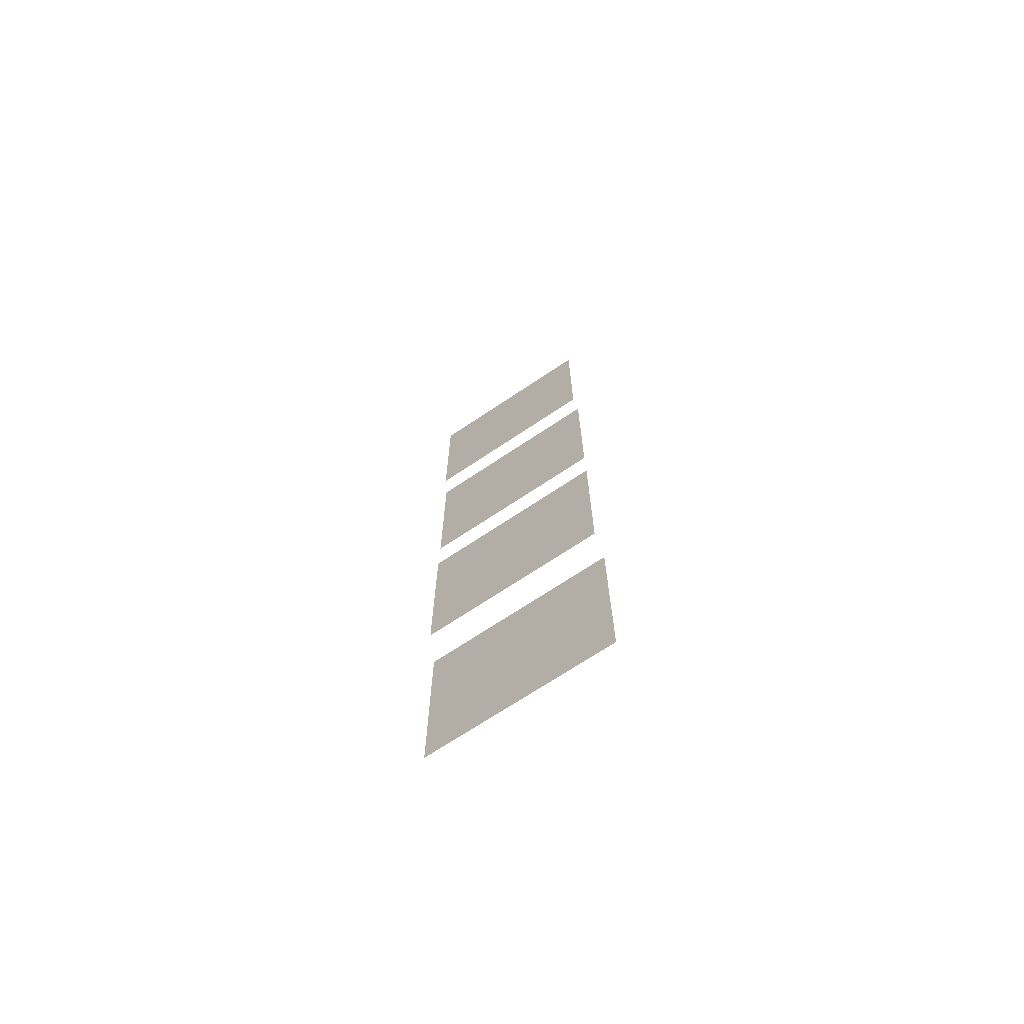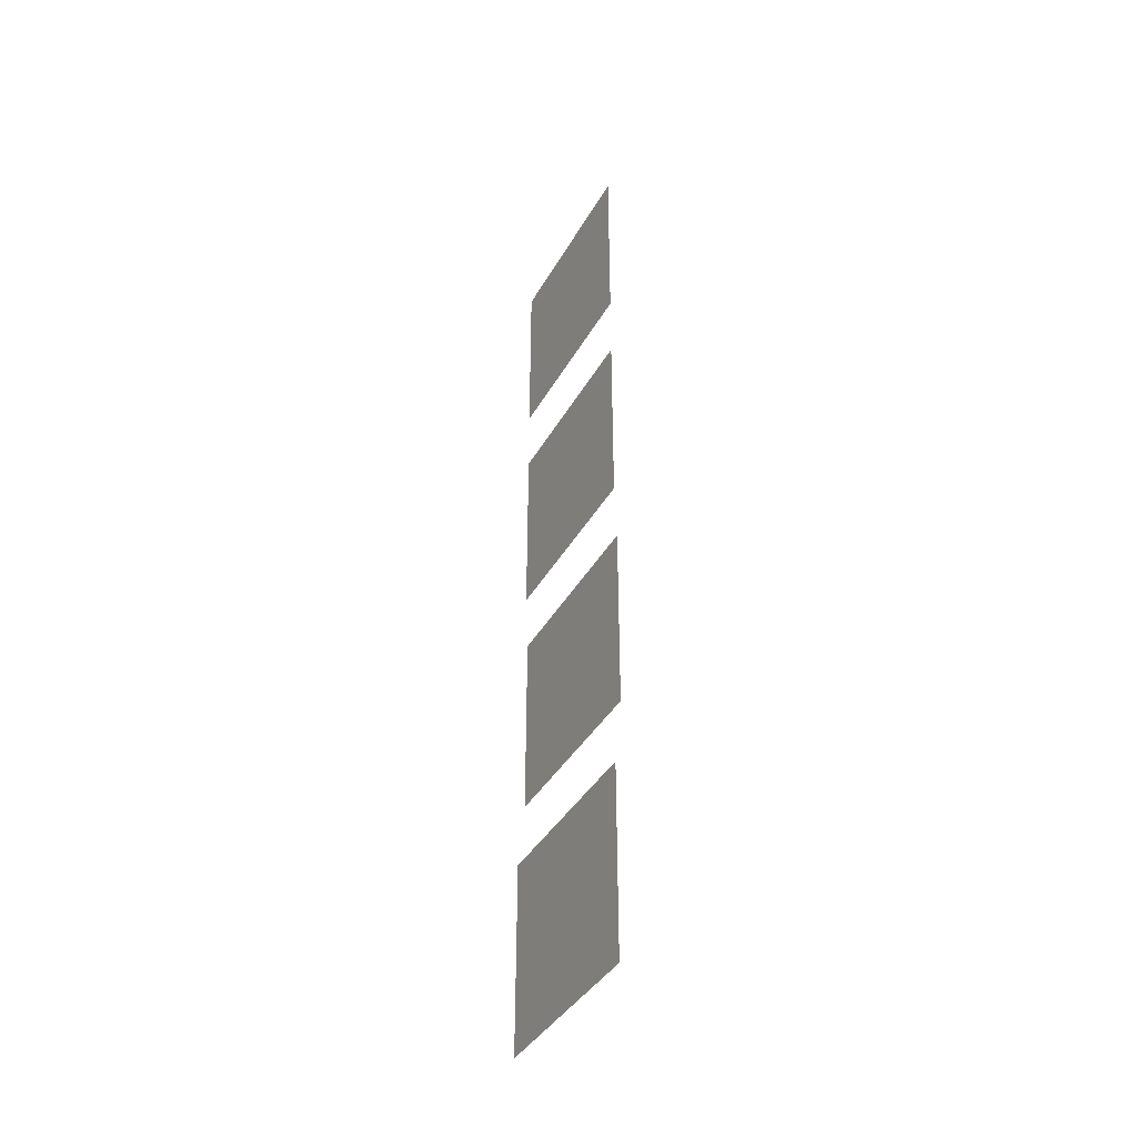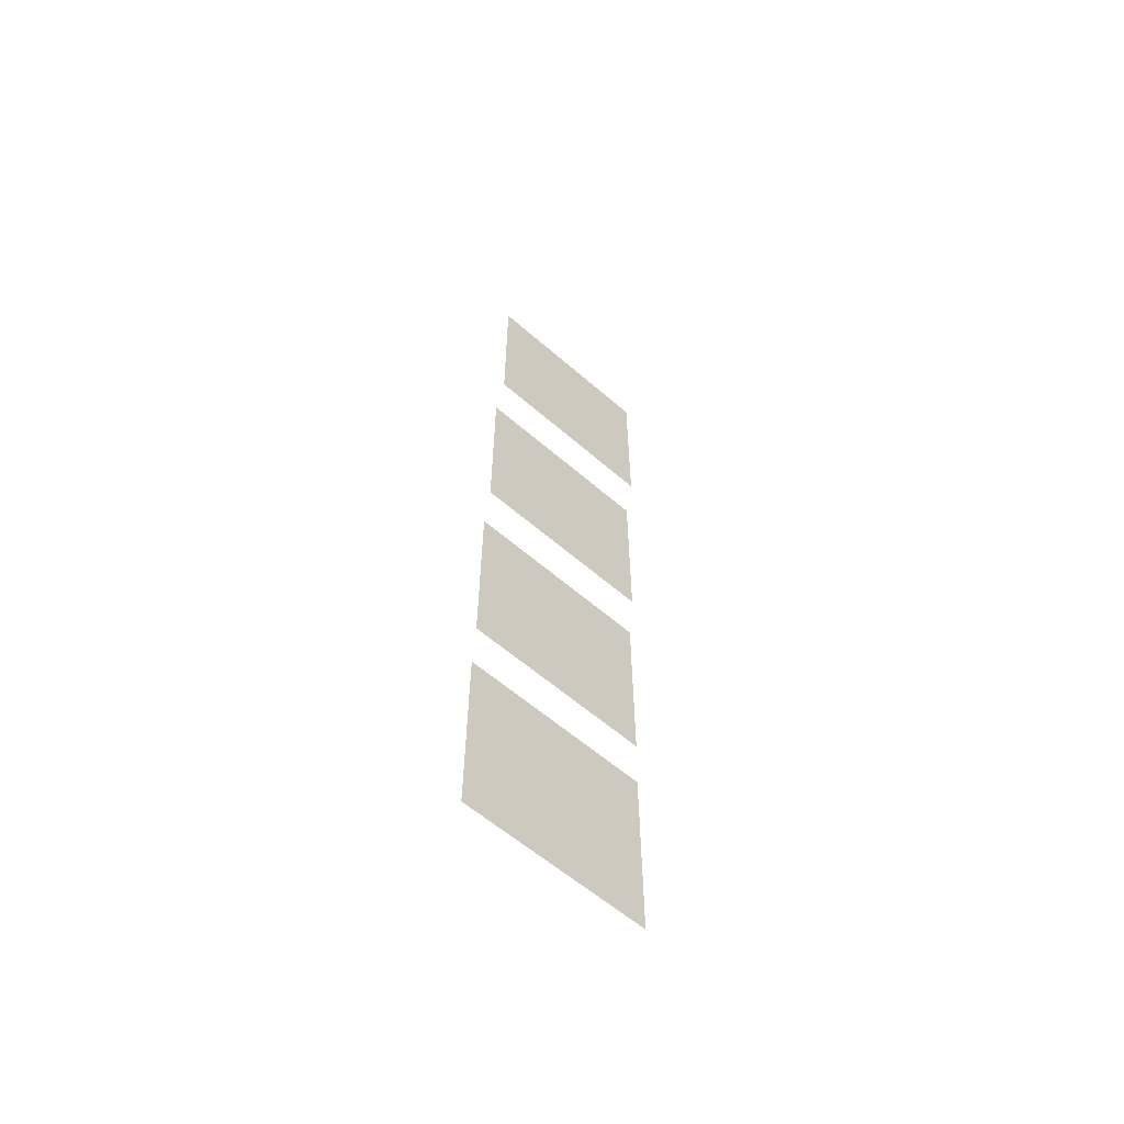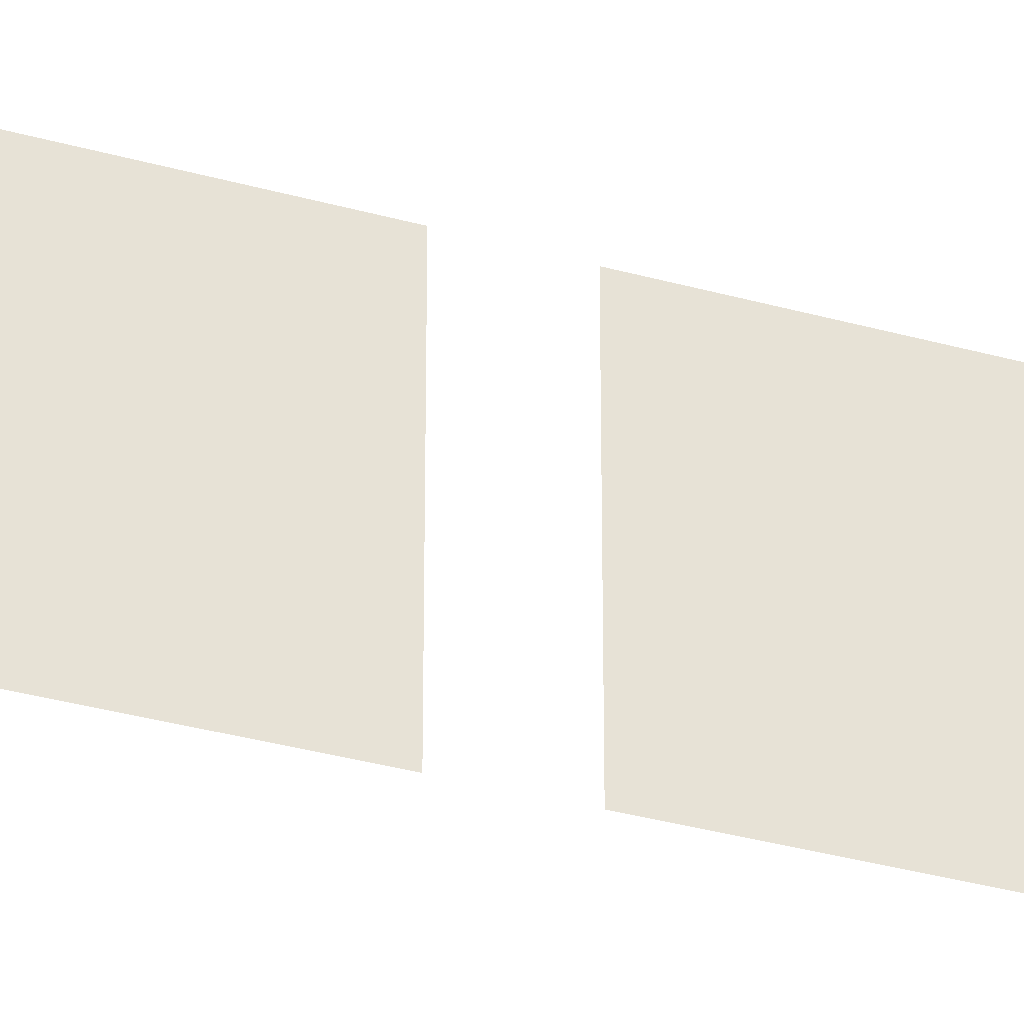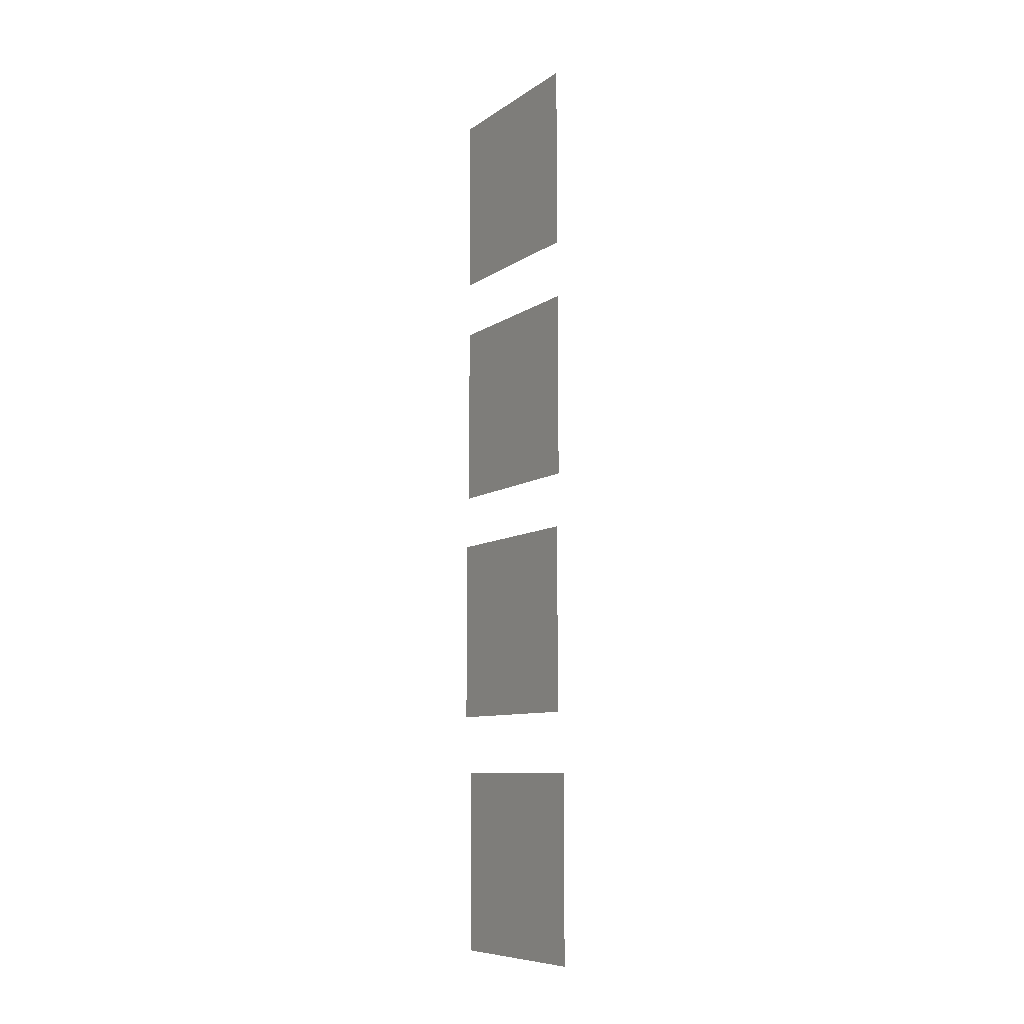
<metadata>
{"format":"obj","ext":"obj","renderer":"f3d","projection":"perspective","resolution":1024,"background":"white","views":[{"elev":-70.2,"azim":-56.2,"up":"+Z"},{"elev":-39.9,"azim":153.0,"up":"+Z"},{"elev":-59.4,"azim":48.2,"up":"+Z"},{"elev":-34.2,"azim":-110.8,"up":"+Y"},{"elev":-8.8,"azim":-30.7,"up":"+Z"}]}
</metadata>
<code>
o Plane.003
v 0.07123 1.09 6.232
v 0.07123 -0.9095 6.232
v 0.07123 1.09 4.232
v 0.07123 -0.9095 4.232
f 2 4 3
f 1 2 3
o Plane.002
v 0.03726 1.025 3.589
v 0.03726 -0.9751 3.589
v 0.03726 1.025 1.589
v 0.03726 -0.9751 1.589
f 6 8 7
f 5 6 7
o Plane.001
v 0.03716 0.9477 -1.642
v 0.03716 -1.052 -1.642
v 0.03716 0.9477 -3.642
v 0.03716 -1.052 -3.642
f 10 12 11
f 9 10 11
o Plane
v 0 1 1
v -0 -1 1
v 0 1 -1
v -0 -1 -1
f 14 16 15
f 13 14 15

</code>
